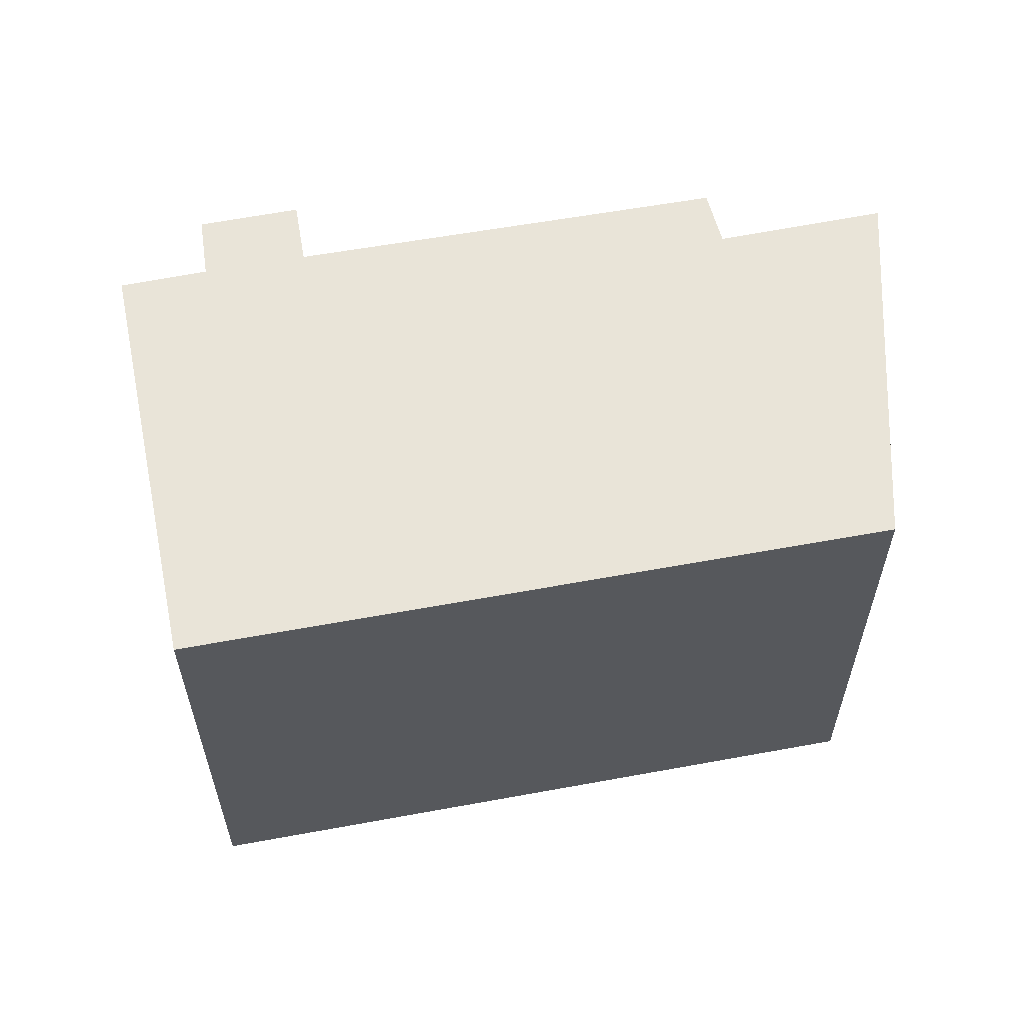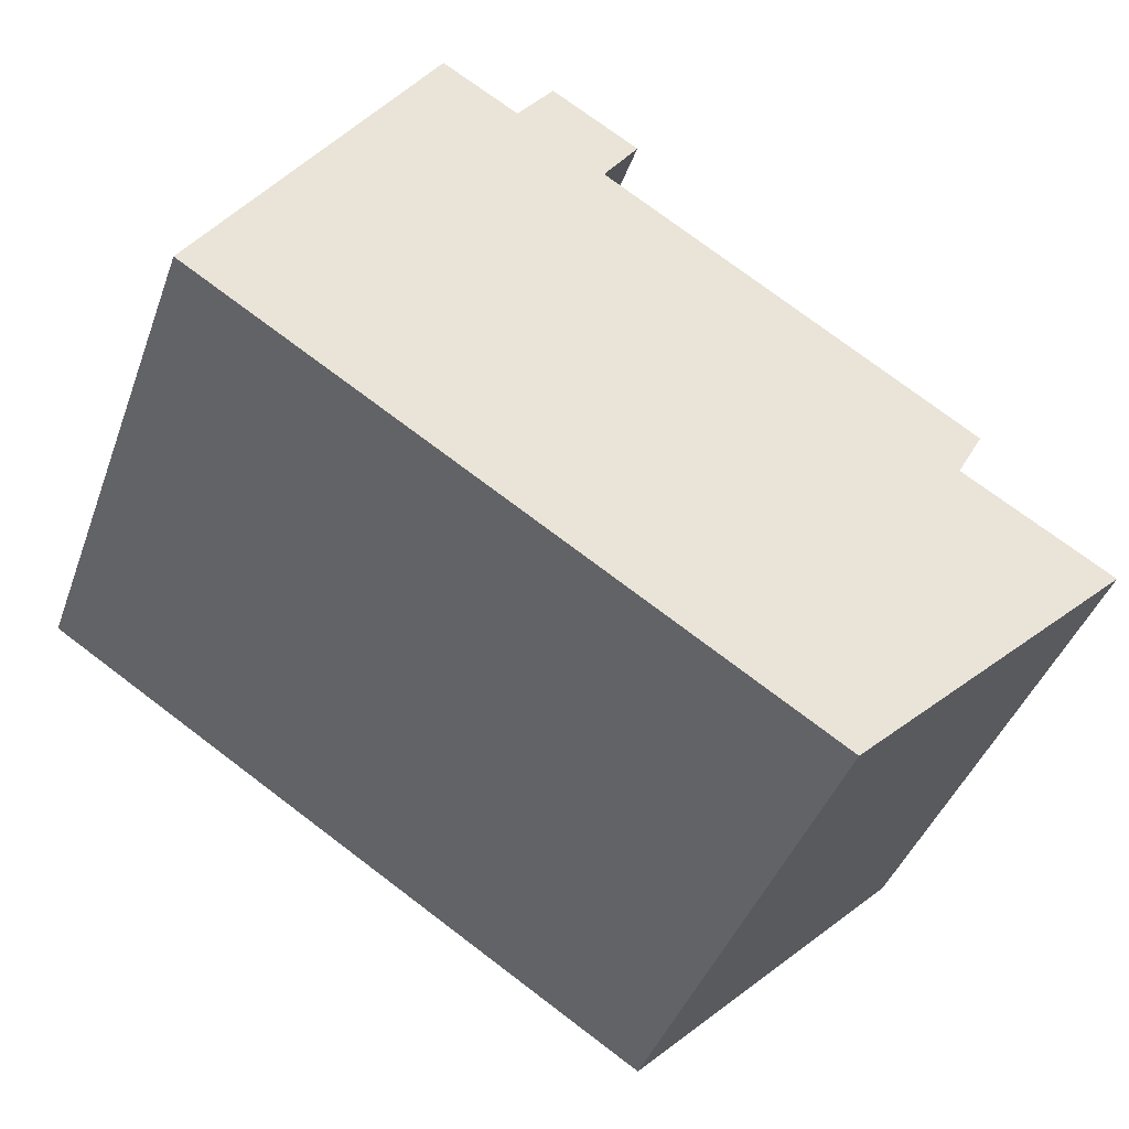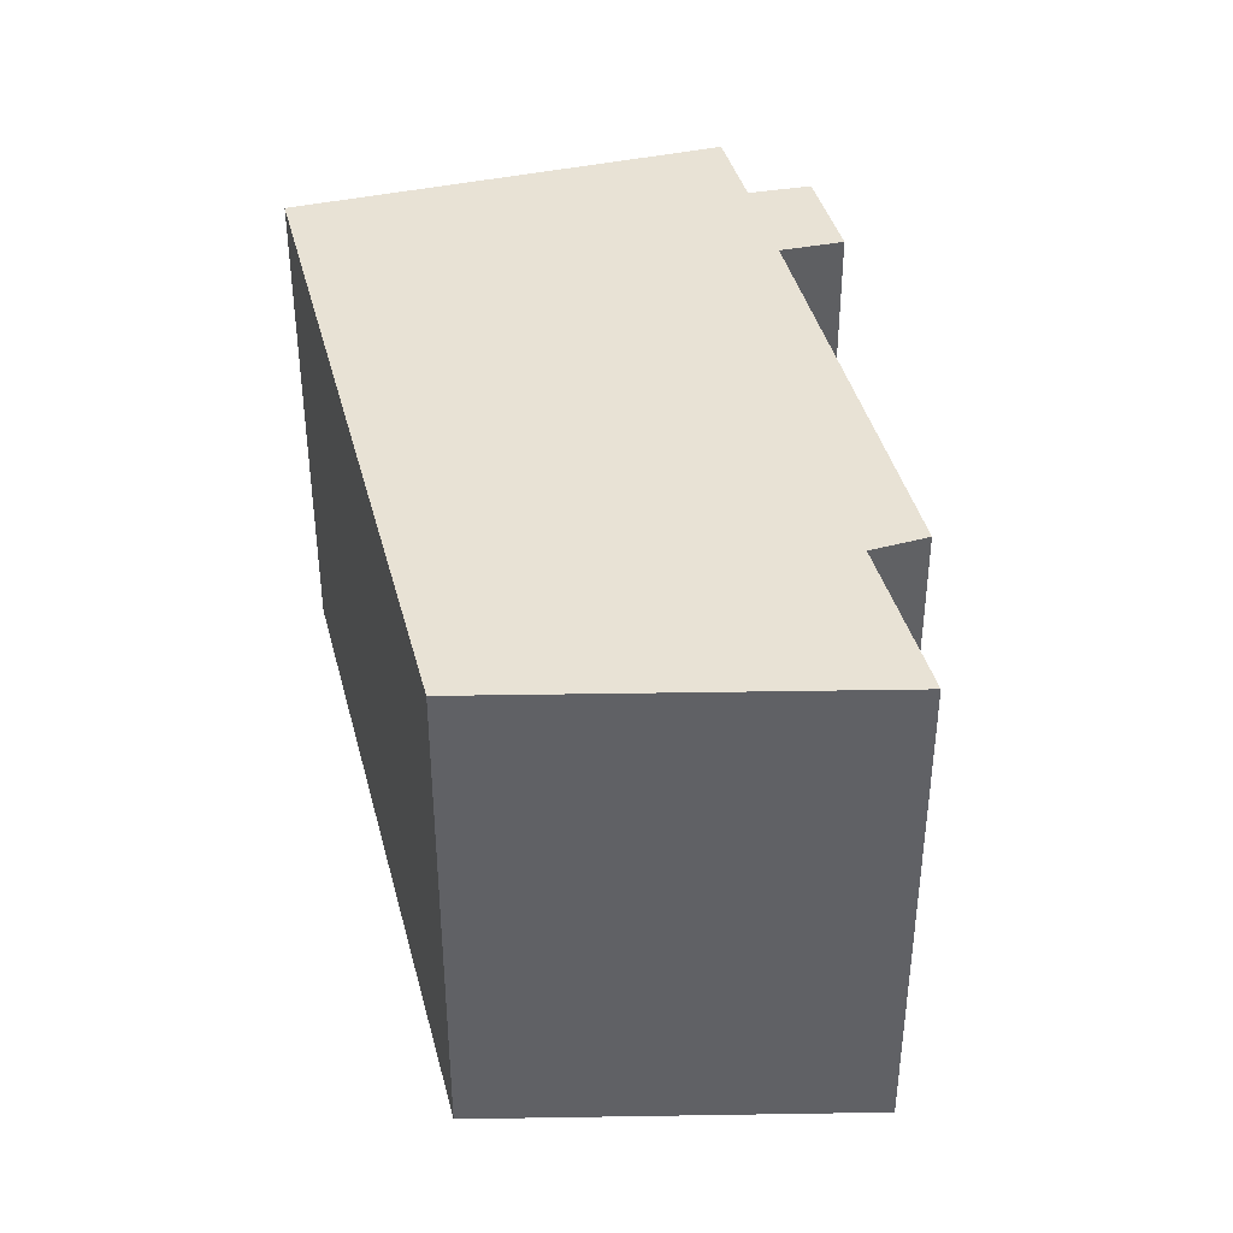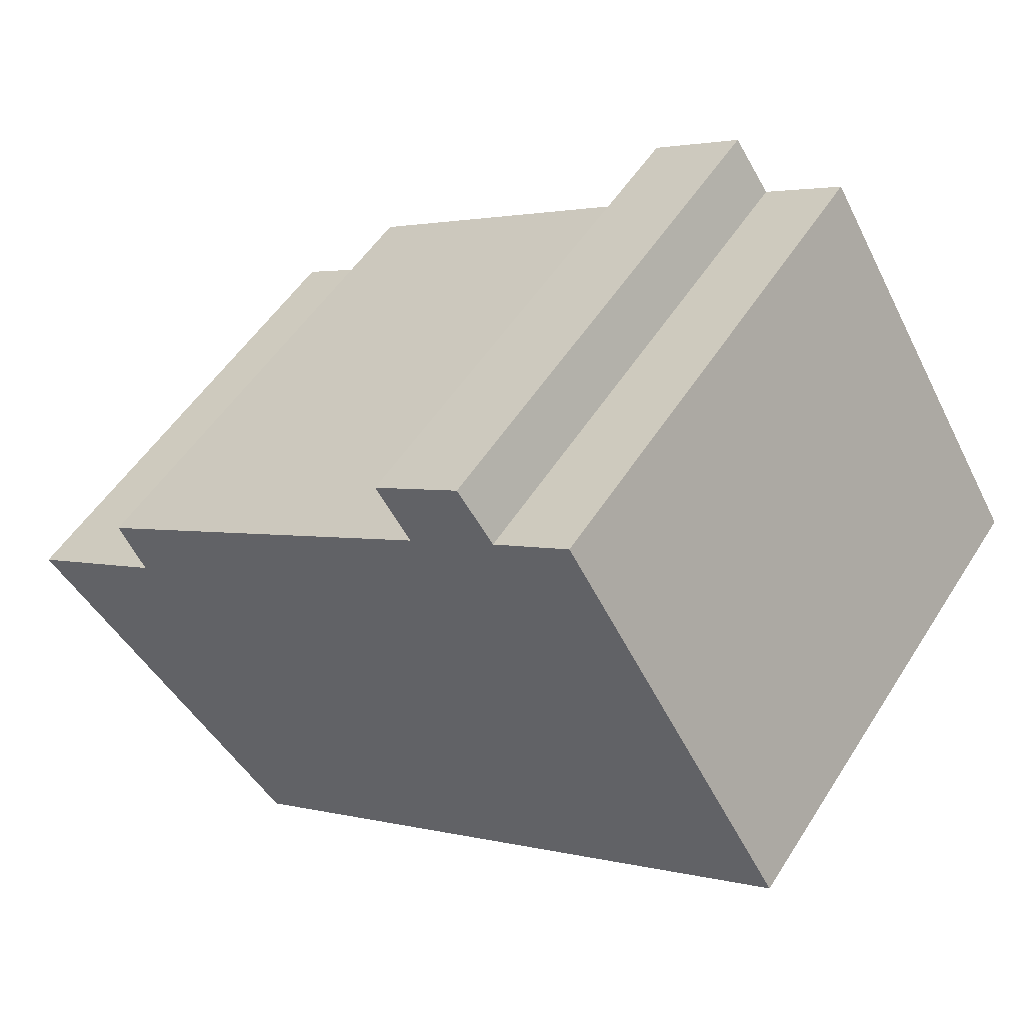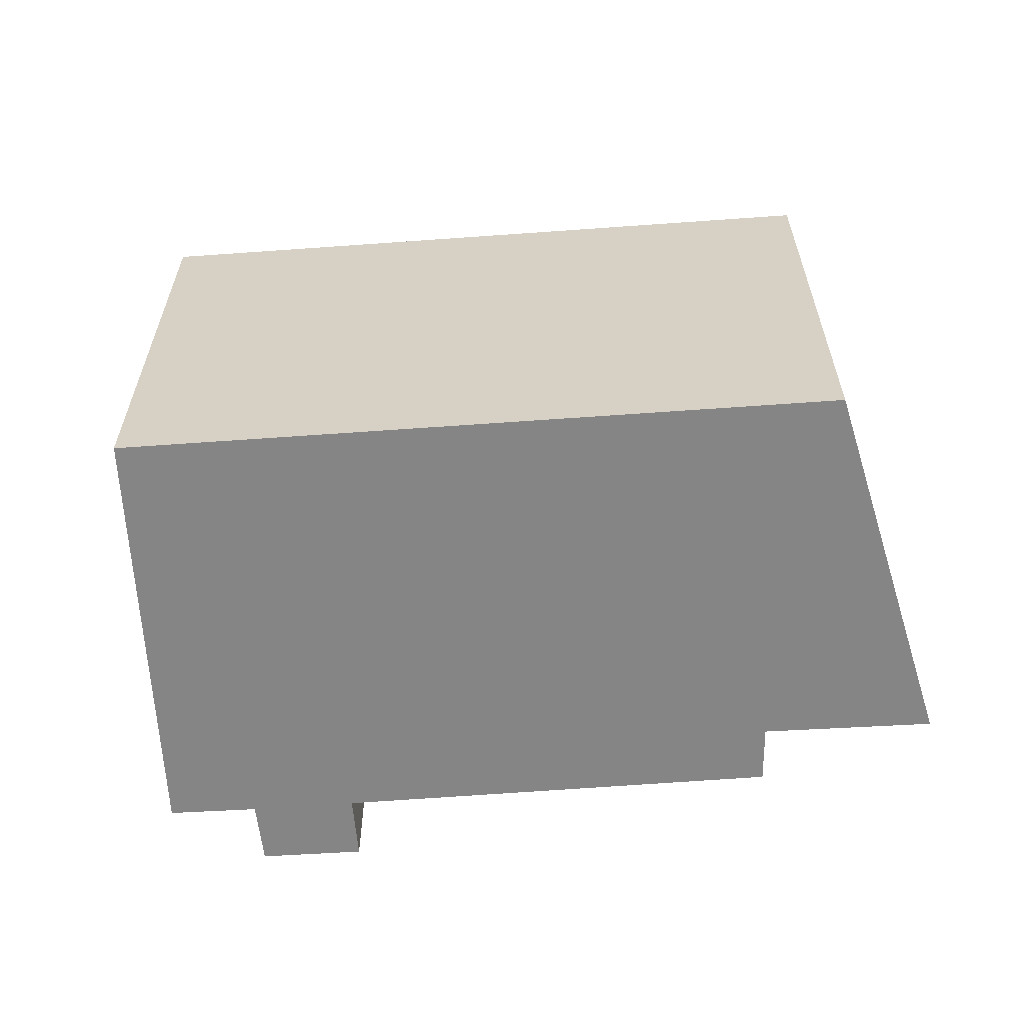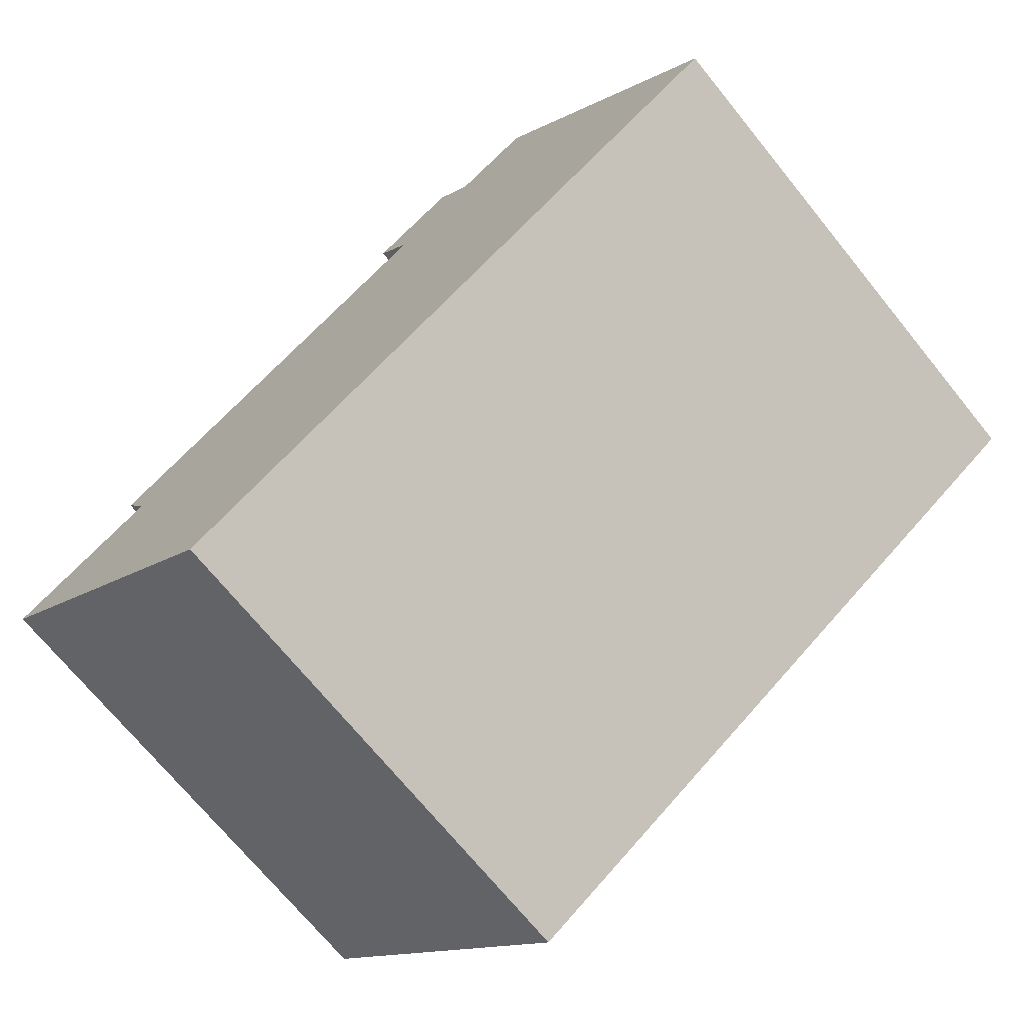
<metadata>
{"format":"obj","ext":"obj","renderer":"f3d","projection":"perspective","resolution":1024,"background":"white","views":[{"elev":59.9,"azim":137.0,"up":"+Y"},{"elev":-42.5,"azim":160.7,"up":"+Z"},{"elev":40.8,"azim":-136.4,"up":"+Y"},{"elev":52.4,"azim":31.6,"up":"+Z"},{"elev":-61.9,"azim":151.9,"up":"+Y"},{"elev":-71.1,"azim":39.1,"up":"+Z"}]}
</metadata>
<code>
v  0.0002752 12.92 -0.0004098
v  15.02 12.92 -1.98
v  7.071 12.92 -7.003
v  3.732 12.92 2.276
v  3.046 12.92 3.565
v  6.975 12.92 6.076
v  16.61 12.92 -0.9732
v  8.448 12.92 7.018
v  22.39 12.92 2.681
v  12.44 12.92 9.567
v  11.54 12.92 10.93
v  14.68 12.92 10.99
v  13.76 12.92 12.3
v  16.62 12.92 12.17
v  7.071 4.288e-16 -7.003
v  3.732 -1.394e-16 2.276
v  0 0 0
v  15.02 1.212e-16 -1.98
v  3.046 -2.183e-16 3.566
v  6.975 -3.721e-16 6.076
v  8.447 -4.297e-16 7.018
v  16.61 5.957e-17 -0.9728
v  12.44 -5.858e-16 9.567
v  22.39 -1.642e-16 2.681
v  11.54 -6.693e-16 10.93
v  14.68 -6.729e-16 10.99
v  16.62 -7.451e-16 12.17
v  13.76 -7.532e-16 12.3
g defaultobject
f 1 2 3
f 2 1 4
f 2 4 5
f 2 5 6
f 2 6 7
f 7 6 8
f 7 8 9
f 9 8 10
f 9 10 11
f 9 11 12
f 12 11 13
f 14 9 12
f 15 16 17
f 16 15 18
f 16 18 19
f 19 18 20
f 20 18 21
f 21 18 22
f 21 22 23
f 23 22 24
f 23 24 25
f 25 24 26
f 26 24 27
f 28 25 26
f 3 18 15
f 18 3 2
f 1 15 17
f 15 1 3
f 1 16 4
f 16 1 17
f 5 16 19
f 16 5 4
f 5 20 6
f 20 5 19
f 6 21 8
f 21 6 20
f 8 23 10
f 23 8 21
f 11 23 25
f 23 11 10
f 11 28 13
f 28 11 25
f 13 26 12
f 26 13 28
f 12 27 14
f 27 12 26
f 14 24 9
f 24 14 27
f 7 24 22
f 24 7 9
f 2 22 18
f 22 2 7

</code>
